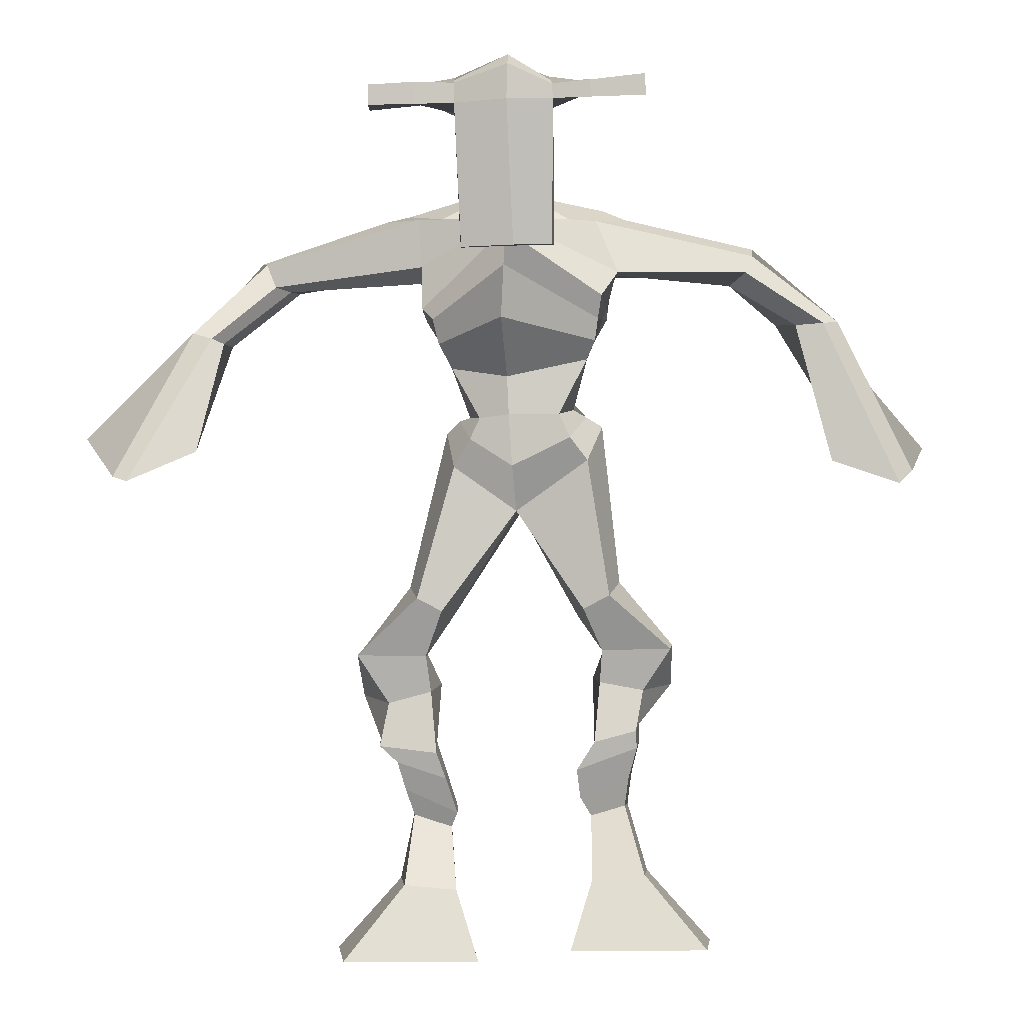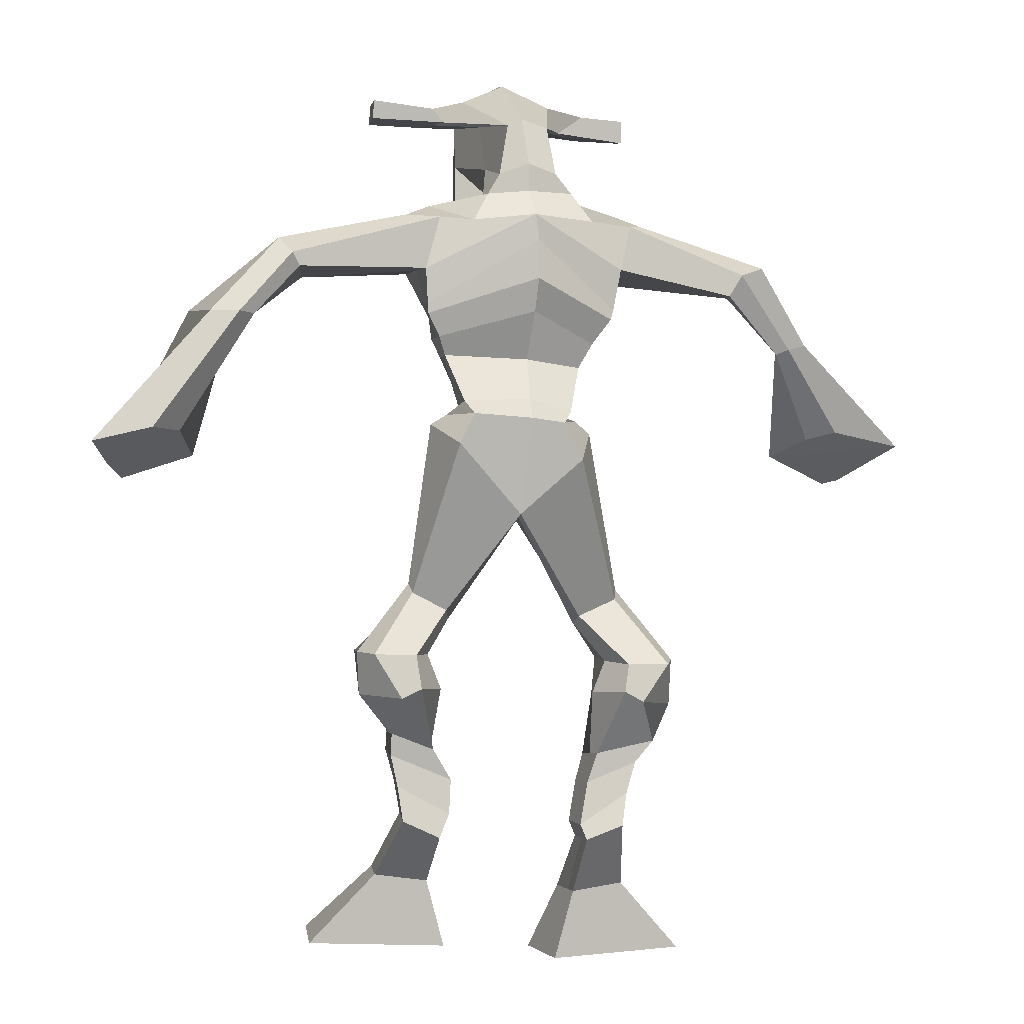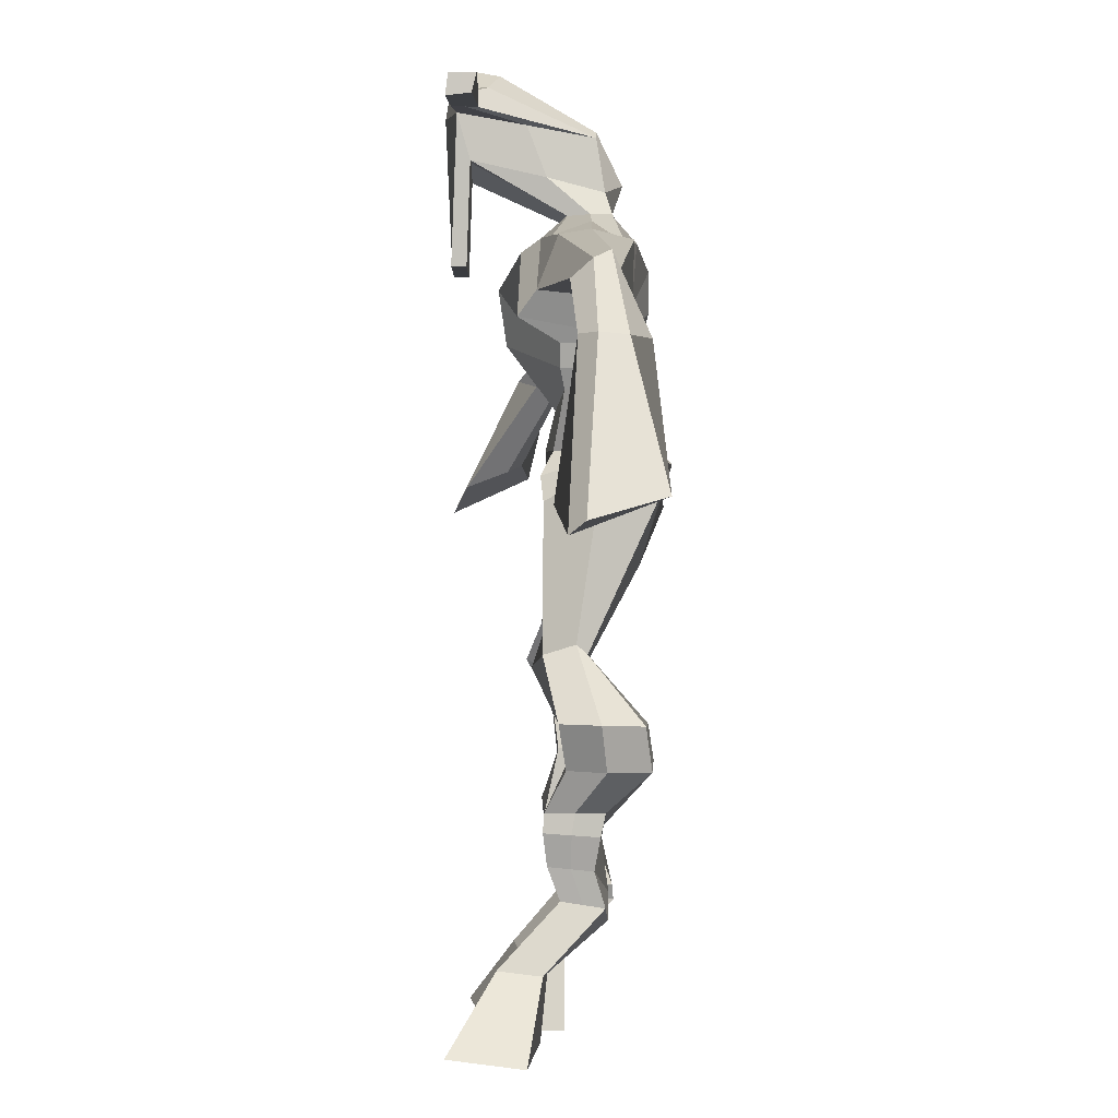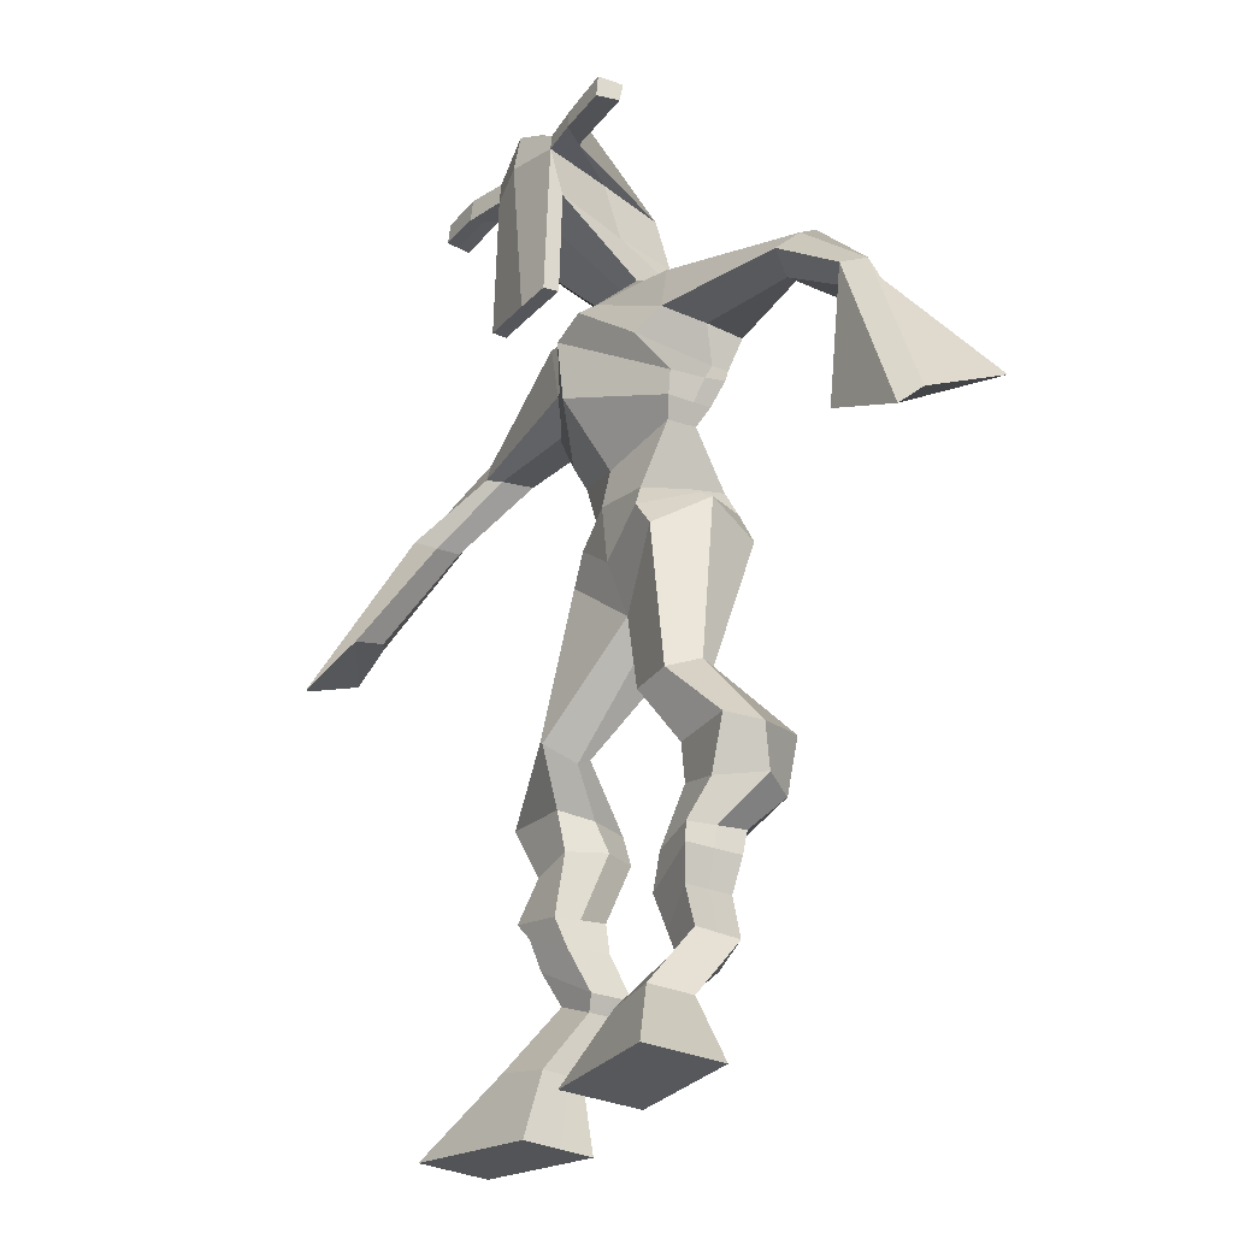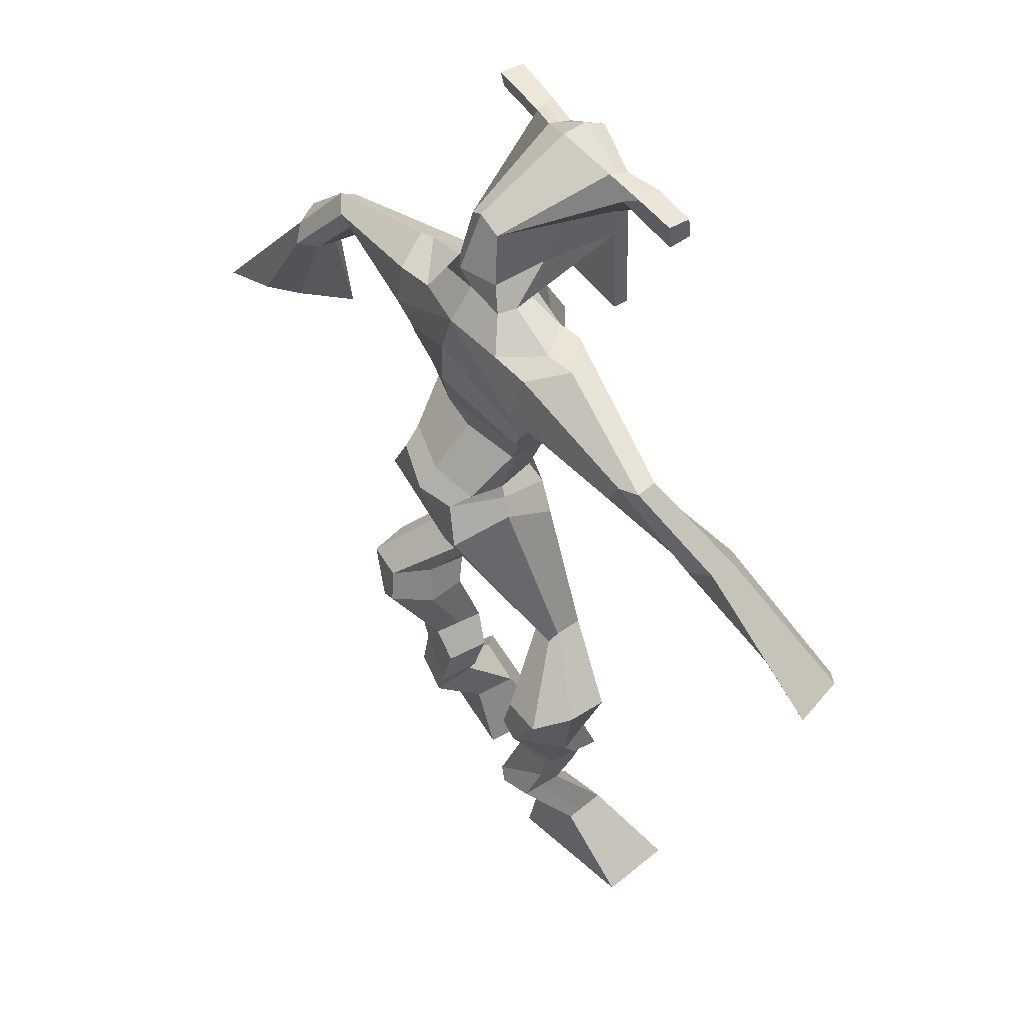
<metadata>
{"format":"obj","ext":"obj","renderer":"f3d","projection":"perspective","resolution":1024,"background":"white","views":[{"elev":4.6,"azim":0.4,"up":"+Y"},{"elev":-2.2,"azim":166.0,"up":"+Y"},{"elev":1.7,"azim":88.3,"up":"+Y"},{"elev":-23.2,"azim":57.2,"up":"+Y"},{"elev":44.7,"azim":-124.6,"up":"+Y"}]}
</metadata>
<code>
o g
v 0.2504 0.7335 -0.4875
v 0.2793 0.6294 -0.4859
v 0.2591 0.7364 -0.4238
v 0.2946 0.6348 -0.3749
v 0.1695 0.7435 -0.4772
v 0.0713 0.6364 -0.4575
v 0.1782 0.7467 -0.4132
v 0.08663 0.6418 -0.3466
v 0.2481 0.8201 -0.5602
v 0.2499 0.8218 -0.4975
v 0.1894 0.8407 -0.5561
v 0.1906 0.842 -0.4928
v 0.2576 0.8438 -0.5577
v 0.259 0.8453 -0.4945
v 0.1766 0.8892 -0.535
v 0.178 0.8874 -0.4695
v 0.2399 0.907 -0.5347
v 0.2413 0.9052 -0.4692
v 0.1635 0.9374 -0.5384
v 0.1653 0.9332 -0.4588
v 0.2251 0.9522 -0.5383
v 0.2269 0.948 -0.4588
v 0.1357 0.9706 -0.5411
v 0.1378 0.9592 -0.4565
v 0.1965 1.049 -0.5962
v 0.2179 1.042 -0.4796
v 0.1679 1.033 -0.5972
v 0.1508 1.024 -0.4801
v 0.1885 1.091 -0.5888
v 0.2101 1.1 -0.4716
v 0.1251 1.091 -0.5891
v 0.102 1.102 -0.4723
v 0.244 1.165 -0.5013
v 0.2367 1.177 -0.4317
v 0.1897 1.191 -0.5145
v 0.1972 1.195 -0.4521
v 0.3614 1.321 -0.5922
v 0.3532 1.33 -0.4894
v 0.2743 1.403 -0.6324
v 0.2552 1.4 -0.468
v 0.479 0.7529 -0.4561
v 0.4498 0.6495 -0.447
v 0.4719 0.76 -0.3923
v 0.4375 0.6618 -0.3363
v 0.5601 0.7636 -0.4482
v 0.6584 0.6573 -0.4248
v 0.5531 0.7706 -0.3845
v 0.6462 0.6696 -0.3141
v 0.4764 0.8265 -0.5407
v 0.4725 0.844 -0.4785
v 0.5324 0.8524 -0.5352
v 0.5254 0.8613 -0.4728
v 0.4619 0.8642 -0.5426
v 0.4549 0.8729 -0.4804
v 0.5378 0.9042 -0.5195
v 0.5308 0.9101 -0.4546
v 0.4562 0.9144 -0.528
v 0.4492 0.9202 -0.4632
v 0.5499 0.9529 -0.5276
v 0.5432 0.9582 -0.4484
v 0.4851 0.9613 -0.5344
v 0.4767 0.9664 -0.4554
v 0.5501 0.9865 -0.5348
v 0.5416 0.9851 -0.4499
v 0.5172 1.056 -0.6022
v 0.4858 1.057 -0.4873
v 0.547 1.042 -0.5989
v 0.5541 1.045 -0.48
v 0.5238 1.107 -0.5943
v 0.4888 1.109 -0.4799
v 0.5866 1.109 -0.5875
v 0.5964 1.113 -0.4683
v 0.4588 1.174 -0.5059
v 0.4583 1.18 -0.4349
v 0.513 1.202 -0.5114
v 0.4991 1.2 -0.449
v 0.4618 1.427 -0.6178
v 0.4644 1.412 -0.4512
v 0.3366 1.783 -0.5891
v 0.3351 1.791 -0.4509
v 0.1988 1.702 -0.5842
v 0.2052 1.712 -0.4702
v 0.5056 1.697 -0.5735
v 0.5102 1.704 -0.4407
v 0.2416 1.775 -0.5771
v 0.238 1.786 -0.468
v 0.18 1.772 -0.5722
v 0.2012 1.785 -0.4614
v 0.008827 1.672 -0.5495
v -0.02447 1.681 -0.4899
v -0.01315 1.706 -0.5472
v -0.03957 1.716 -0.5066
v -0.09237 1.587 -0.4855
v -0.1176 1.602 -0.4251
v -0.1094 1.595 -0.4966
v -0.1488 1.609 -0.4443
v -0.1728 1.456 -0.4078
v -0.2351 1.388 -0.319
v -0.215 1.467 -0.4316
v -0.258 1.394 -0.3319
v 0.4292 1.775 -0.5681
v 0.4347 1.786 -0.4648
v 0.4847 1.776 -0.577
v 0.4769 1.784 -0.4722
v 0.6944 1.699 -0.5397
v 0.7112 1.705 -0.4799
v 0.7067 1.718 -0.5463
v 0.7237 1.731 -0.5102
v 0.7663 1.621 -0.5578
v 0.8341 1.626 -0.4856
v 0.7916 1.622 -0.5826
v 0.8597 1.627 -0.5102
v 0.8752 1.444 -0.5381
v 0.955 1.375 -0.4692
v 0.919 1.446 -0.5758
v 0.9778 1.394 -0.4912
v 0.3418 2.022 -0.3923
v 0.3405 2.012 -0.3232
v 0.2605 1.995 -0.3722
v 0.2601 1.985 -0.3406
v 0.4026 1.997 -0.3743
v 0.4069 1.983 -0.3332
v 0.4098 1.894 -0.3493
v 0.3439 1.897 -0.3512
v 0.2697 1.877 -0.3518
v 0.2924 1.855 -0.5417
v 0.3823 1.852 -0.5411
v 0.342 1.865 -0.5676
v 0.4084 1.961 -0.3303
v 0.2604 1.955 -0.3377
v 0.3661 1.931 -0.5292
v 0.3444 1.942 -0.5302
v 0.339 1.959 -0.3139
v 0.3038 1.929 -0.5306
v 0.1324 1.98 -0.3653
v 0.1316 1.981 -0.3324
v 0.1319 1.951 -0.3289
v 0.1329 1.945 -0.3623
v 0.5456 1.996 -0.3585
v 0.5447 1.997 -0.3199
v 0.5469 1.964 -0.3156
v 0.5476 1.969 -0.3517
v 0.2552 1.552 -0.5391
v 0.3432 1.562 -0.5587
v 0.4653 1.569 -0.5244
v 0.4635 1.569 -0.4808
v 0.3386 1.543 -0.4716
v 0.252 1.554 -0.4895
v 0.2333 1.591 -0.542
v 0.4761 1.599 -0.4742
v 0.2316 1.593 -0.4805
v 0.3388 1.633 -0.5927
v 0.4775 1.596 -0.5396
v 0.3298 1.636 -0.4015
v 0.4651 1.962 -0.3223
v 0.4633 1.988 -0.3257
v 0.4496 1.987 -0.3608
v 0.4326 1.965 -0.361
v 0.2015 1.984 -0.3655
v 0.2007 1.985 -0.3298
v 0.201 1.952 -0.3259
v 0.2401 1.956 -0.3632
v 0.3492 1.743 -0.3234
v 0.3445 1.742 -0.3454
v 0.2699 1.739 -0.347
v 0.4107 1.744 -0.344
v 0.4076 1.744 -0.3222
v 0.2711 1.74 -0.325
v 0.338 1.824 -0.4897
v 0.2707 1.823 -0.5529
v 0.3812 1.819 -0.4874
v 0.2921 1.814 -0.486
v 0.4031 1.819 -0.5507
v 0.3384 1.825 -0.5519
v 0.2098 1.627 -0.5655
v 0.4807 1.633 -0.4739
v 0.2223 1.631 -0.4664
v 0.3357 1.682 -0.6061
v 0.4972 1.631 -0.5504
v 0.3339 1.715 -0.3898
v 0.2042 1.642 -0.5592
v 0.4844 1.669 -0.4144
v 0.2061 1.647 -0.4779
v 0.3354 1.742 -0.6061
v 0.4987 1.645 -0.5542
v 0.335 1.77 -0.422
v 0.3513 1.496 -0.6128
v 0.4469 1.494 -0.5817
v 0.3413 1.484 -0.4569
v 0.2826 1.479 -0.5949
v 0.4202 1.484 -0.4663
v 0.2955 1.477 -0.4797
v 0.07843 0.6389 -0.4059
v 0.2532 0.7343 -0.4665
v 0.1723 0.7446 -0.4559
v 0.2864 0.6319 -0.4343
v 0.2489 0.8208 -0.529
v 0.19 0.8413 -0.5246
v 0.2583 0.8445 -0.5262
v 0.1773 0.8883 -0.5022
v 0.2406 0.9061 -0.5019
v 0.1644 0.9353 -0.4986
v 0.226 0.9501 -0.4986
v 0.1367 0.9649 -0.4988
v 0.2327 1.046 -0.5384
v 0.1085 1.028 -0.5376
v 0.2107 1.095 -0.5304
v 0.1023 1.097 -0.531
v 0.2483 1.154 -0.4793
v 0.1845 1.206 -0.5008
v 0.3558 1.329 -0.5331
v 0.2421 1.447 -0.5547
v 0.6527 0.663 -0.3733
v 0.4767 0.7551 -0.435
v 0.5578 0.7659 -0.4271
v 0.4441 0.6552 -0.3956
v 0.4745 0.8352 -0.5097
v 0.529 0.8568 -0.5041
v 0.4584 0.8686 -0.5115
v 0.5343 0.9072 -0.487
v 0.4527 0.9173 -0.4956
v 0.5465 0.9556 -0.488
v 0.4809 0.9638 -0.4949
v 0.5459 0.9858 -0.4924
v 0.4763 1.055 -0.5474
v 0.601 1.047 -0.5342
v 0.4952 1.107 -0.5384
v 0.6027 1.111 -0.5267
v 0.4514 1.162 -0.4865
v 0.5166 1.216 -0.4955
v 0.4896 1.46 -0.533
v 0.2039 1.687 -0.5147
v 0.5095 1.7 -0.5137
v 0.1858 1.792 -0.5251
v 0.1474 1.783 -0.5125
v -0.002116 1.674 -0.504
v -0.04846 1.718 -0.5407
v -0.1023 1.593 -0.4535
v -0.1435 1.604 -0.4791
v -0.1322 1.431 -0.342
v -0.3164 1.445 -0.4443
v 0.4891 1.801 -0.5178
v 0.5251 1.787 -0.5161
v 0.6885 1.684 -0.5142
v 0.7257 1.741 -0.534
v 0.794 1.622 -0.5161
v 0.8319 1.625 -0.5518
v 0.8466 1.411 -0.4551
v 1.009 1.423 -0.5914
v 0.3407 2.028 -0.3566
v 0.2603 1.99 -0.3564
v 0.4047 1.99 -0.3538
v 0.3857 1.873 -0.4579
v 0.2933 1.859 -0.4587
v 0.3885 1.946 -0.4297
v 0.2809 1.942 -0.4342
v 0.132 1.981 -0.3489
v 0.1324 1.948 -0.3456
v 0.5451 1.996 -0.3392
v 0.5473 1.967 -0.3337
v 0.464 1.569 -0.5052
v 0.2545 1.553 -0.5298
v 0.477 1.597 -0.5128
v 0.2328 1.591 -0.5197
v 0.4488 1.964 -0.3417
v 0.4565 1.987 -0.3433
v 0.2206 1.954 -0.3445
v 0.2011 1.984 -0.3476
v 0.2706 1.818 -0.5201
v 0.4039 1.819 -0.5191
v 0.4893 1.631 -0.5236
v 0.2166 1.629 -0.5275
v 0.4963 1.647 -0.5299
v 0.2072 1.645 -0.5327
v 0.2792 1.474 -0.5405
v 0.4438 1.487 -0.5268
v 0.3552 1.465 -0.6391
v 0.4379 1.473 -0.6106
v 0.3466 1.403 -0.4614
v 0.2993 1.46 -0.6222
v 0.4367 1.449 -0.4477
v 0.2805 1.445 -0.4656
v 0.4643 1.476 -0.5297
v 0.2628 1.468 -0.5472
f 1 5 11 9
f 4 3 7 8
f 193 195 5 6
f 193 196 4 8
f 196 194 3 4
f 6 5 1 2
f 198 12 16 200
f 7 3 10 12
f 195 7 12 198
f 194 1 9 197
f 200 16 20 202
f 12 10 14 16
f 9 11 15 13
f 197 9 13 199
f 20 18 22 24
f 16 14 18 20
f 13 15 19 17
f 199 13 17 201
f 21 23 27 25
f 17 19 23 21
f 201 17 21 203
f 202 20 24 204
f 206 28 32 208
f 203 21 25 205
f 204 24 28 206
f 24 22 26 28
f 29 31 35 33
f 28 26 30 32
f 25 27 31 29
f 205 25 29 207
f 209 33 37 211
f 207 29 33 209
f 208 32 36 210
f 32 30 34 36
f 185 184 79 83
f 210 36 40 212
f 36 34 38 40
f 33 35 39 37
f 41 49 51 45
f 44 48 47 43
f 213 46 45 215
f 213 48 44 216
f 216 44 43 214
f 46 42 41 45
f 218 220 56 52
f 47 52 50 43
f 215 218 52 47
f 214 217 49 41
f 220 222 60 56
f 52 56 54 50
f 49 53 55 51
f 217 219 53 49
f 60 64 62 58
f 56 60 58 54
f 53 57 59 55
f 219 221 57 53
f 61 65 67 63
f 57 61 63 59
f 221 223 61 57
f 222 224 64 60
f 226 228 72 68
f 223 225 65 61
f 224 226 68 64
f 64 68 66 62
f 69 73 75 71
f 68 72 70 66
f 65 69 71 67
f 225 227 69 65
f 229 211 37 73
f 227 229 73 69
f 228 230 76 72
f 72 76 74 70
f 184 181 81 79
f 230 231 78 76
f 76 78 38 74
f 73 37 77 75
f 268 159 135 257
f 133 129 122 118
f 186 182 84 80
f 274 183 82 232
f 273 185 83 233
f 183 186 80 82
f 234 235 88 86
f 82 88 92 90
f 82 80 86 88
f 79 81 87 85
f 90 92 96 94
f 235 87 91 237
f 232 82 90 236
f 87 81 89 91
f 95 93 97 99
f 236 90 94 238
f 91 89 93 95
f 237 91 95 239
f 240 98 100 241
f 239 95 99 241
f 94 96 100 98
f 238 94 98 240
f 242 102 104 243
f 83 79 101 103
f 80 84 104 102
f 104 84 106 108
f 108 106 110 112
f 83 103 107 105
f 233 83 105 244
f 243 104 108 245
f 109 111 115 113
f 245 108 112 247
f 105 107 111 109
f 244 105 109 246
f 248 113 115 249
f 246 109 113 248
f 112 110 114 116
f 247 112 116 249
f 250 117 119 251
f 250 118 122 252
f 156 155 141 140
f 131 132 117 121
f 132 134 119 117
f 130 133 118 120
f 172 169 124 125
f 174 170 126 128
f 173 174 128 127
f 270 173 127 253
f 169 171 123 124
f 269 172 125 254
f 129 133 163 167
f 128 126 134 132
f 127 128 132 131
f 253 127 131 255
f 130 125 165 168
f 254 125 130 256
f 258 137 136 257
f 161 160 136 137
f 267 161 137 258
f 159 162 138 135
f 260 142 139 259
f 158 157 139 142
f 266 156 140 259
f 265 158 142 260
f 192 189 147 148
f 276 188 145 261
f 275 192 148 262
f 189 191 146 147
f 187 190 143 144
f 188 187 144 145
f 148 147 154 151
f 261 145 153 263
f 262 148 151 264
f 147 146 150 154
f 144 143 149 152
f 145 144 152 153
f 255 131 158 265
f 252 122 156 266
f 131 121 157 158
f 122 129 155 156
f 119 134 162 159
f 256 130 161 267
f 130 120 160 161
f 251 119 159 268
f 165 164 163 168
f 164 166 167 163
f 133 130 168 163
f 123 129 167 166
f 124 123 166 164
f 125 124 164 165
f 234 86 172 269
f 80 102 171 169
f 242 101 173 270
f 101 79 174 173
f 79 85 170 174
f 86 80 169 172
f 151 154 180 177
f 263 153 179 271
f 264 151 177 272
f 154 150 176 180
f 152 149 175 178
f 153 152 178 179
f 177 180 186 183
f 271 179 185 273
f 272 177 183 274
f 180 176 182 186
f 178 175 181 184
f 179 178 184 185
f 278 277 187 188
f 277 280 190 187
f 279 281 191 189
f 284 282 192 275
f 283 278 188 276
f 282 279 189 192
f 281 283 276 191
f 280 284 275 190
f 175 272 274 181
f 176 271 273 182
f 149 264 272 175
f 150 263 271 176
f 102 242 270 171
f 85 234 269 170
f 120 251 268 160
f 134 256 267 162
f 121 252 266 157
f 129 255 265 155
f 143 262 264 149
f 146 261 263 150
f 190 275 262 143
f 191 276 261 146
f 155 265 260 141
f 157 266 259 139
f 141 260 259 140
f 162 267 258 138
f 138 258 257 135
f 126 254 256 134
f 123 253 255 129
f 170 269 254 126
f 171 270 253 123
f 117 250 252 121
f 118 250 251 120
f 111 247 249 115
f 110 246 248 114
f 114 248 249 116
f 106 244 246 110
f 107 245 247 111
f 103 243 245 107
f 84 233 244 106
f 101 242 243 103
f 93 238 240 97
f 96 239 241 100
f 97 240 241 99
f 92 237 239 96
f 89 236 238 93
f 81 232 236 89
f 88 235 237 92
f 85 87 235 234
f 182 273 233 84
f 181 274 232 81
f 160 268 257 136
f 75 77 231 230
f 71 75 230 228
f 70 74 229 227
f 74 38 211 229
f 66 70 227 225
f 63 67 226 224
f 62 66 225 223
f 67 71 228 226
f 59 63 224 222
f 58 62 223 221
f 54 58 221 219
f 50 54 219 217
f 55 59 222 220
f 43 50 217 214
f 45 51 218 215
f 51 55 220 218
f 42 216 214 41
f 46 213 216 42
f 48 213 215 47
f 35 210 212 39
f 31 208 210 35
f 30 207 209 34
f 34 209 211 38
f 26 205 207 30
f 23 204 206 27
f 22 203 205 26
f 27 206 208 31
f 19 202 204 23
f 18 201 203 22
f 14 199 201 18
f 10 197 199 14
f 15 200 202 19
f 3 194 197 10
f 5 195 198 11
f 11 198 200 15
f 2 1 194 196
f 6 2 196 193
f 8 7 195 193
f 39 212 284 280
f 78 231 283 281
f 40 38 279 282
f 231 77 278 283
f 212 40 282 284
f 38 78 281 279
f 37 39 280 277
f 77 37 277 278

</code>
